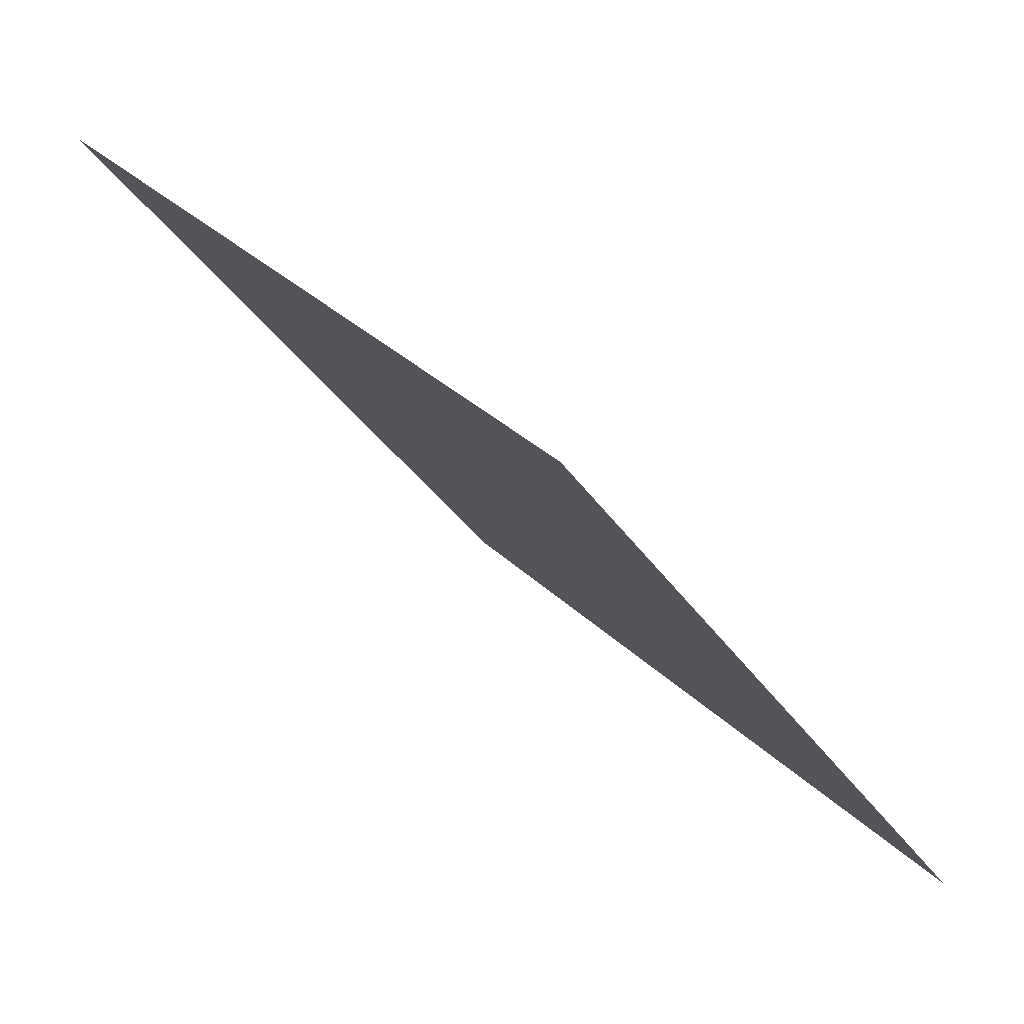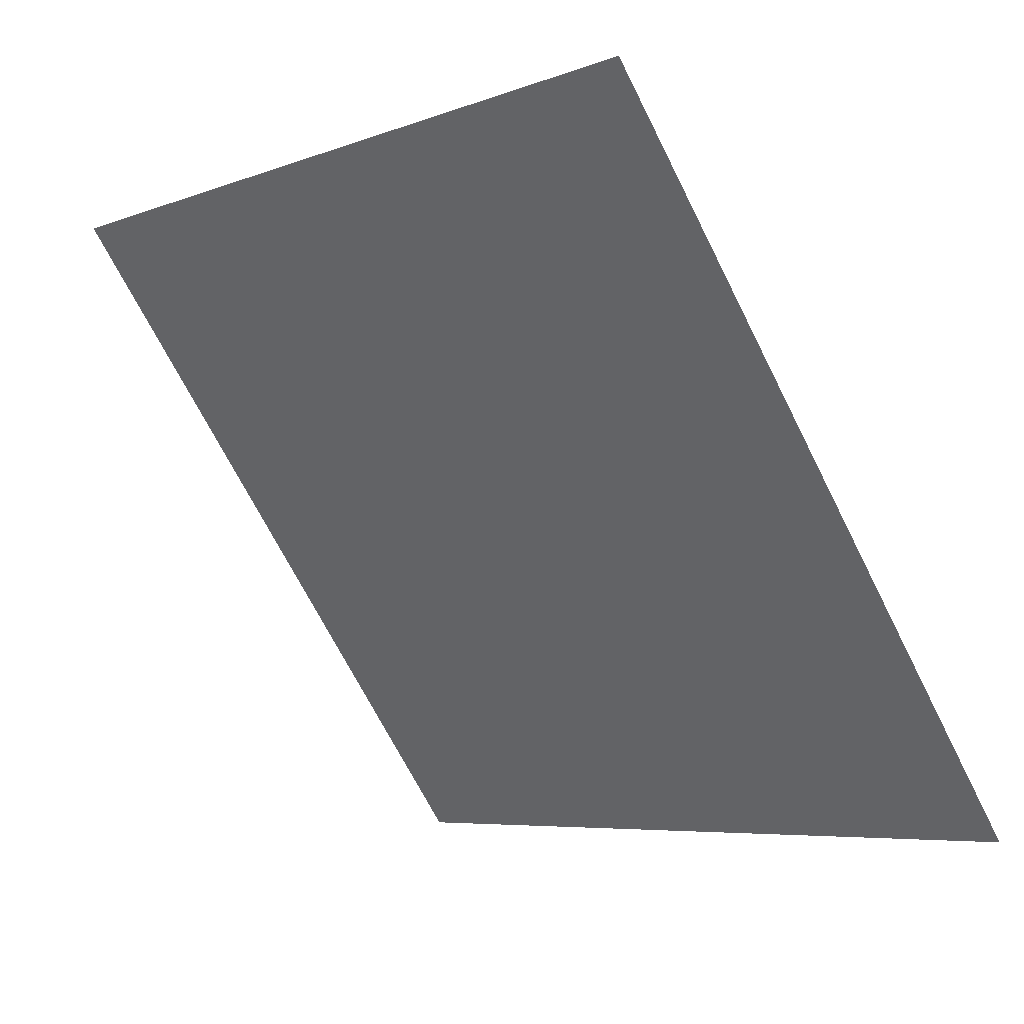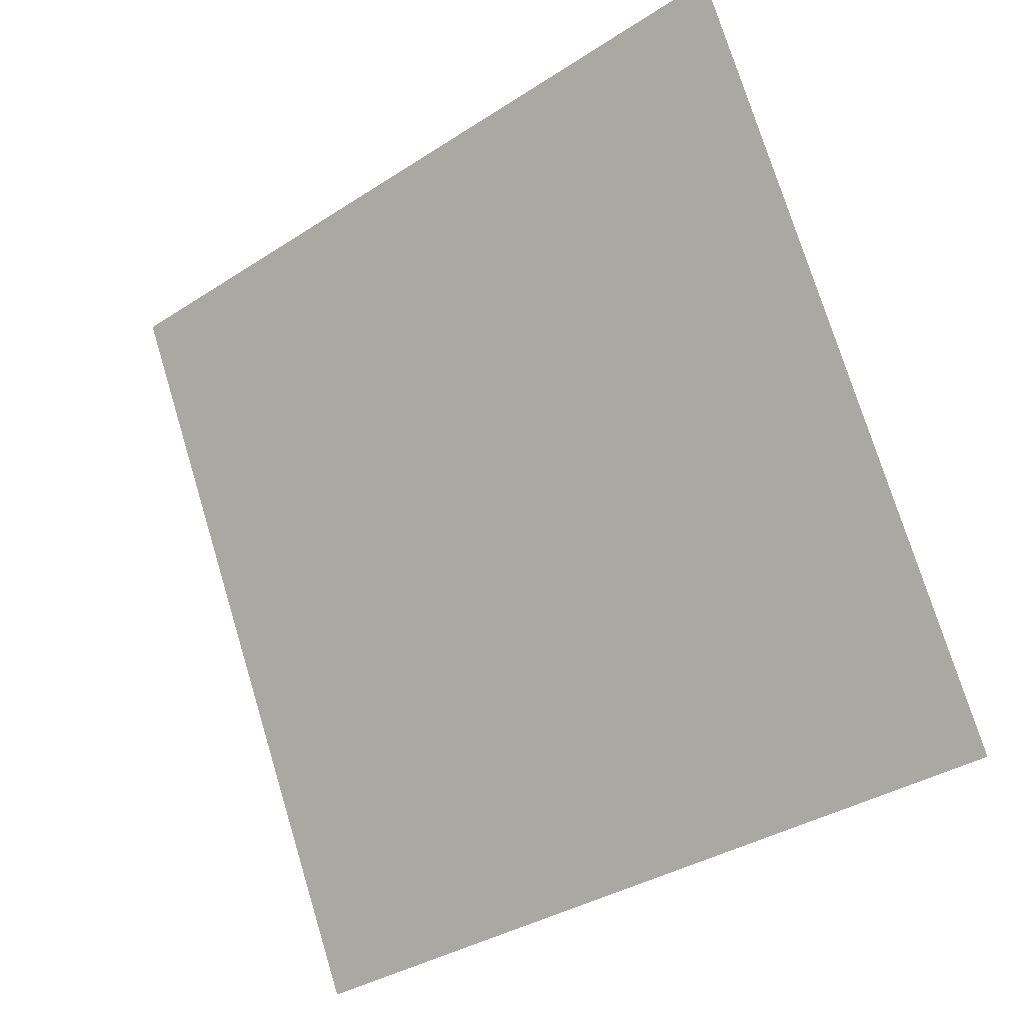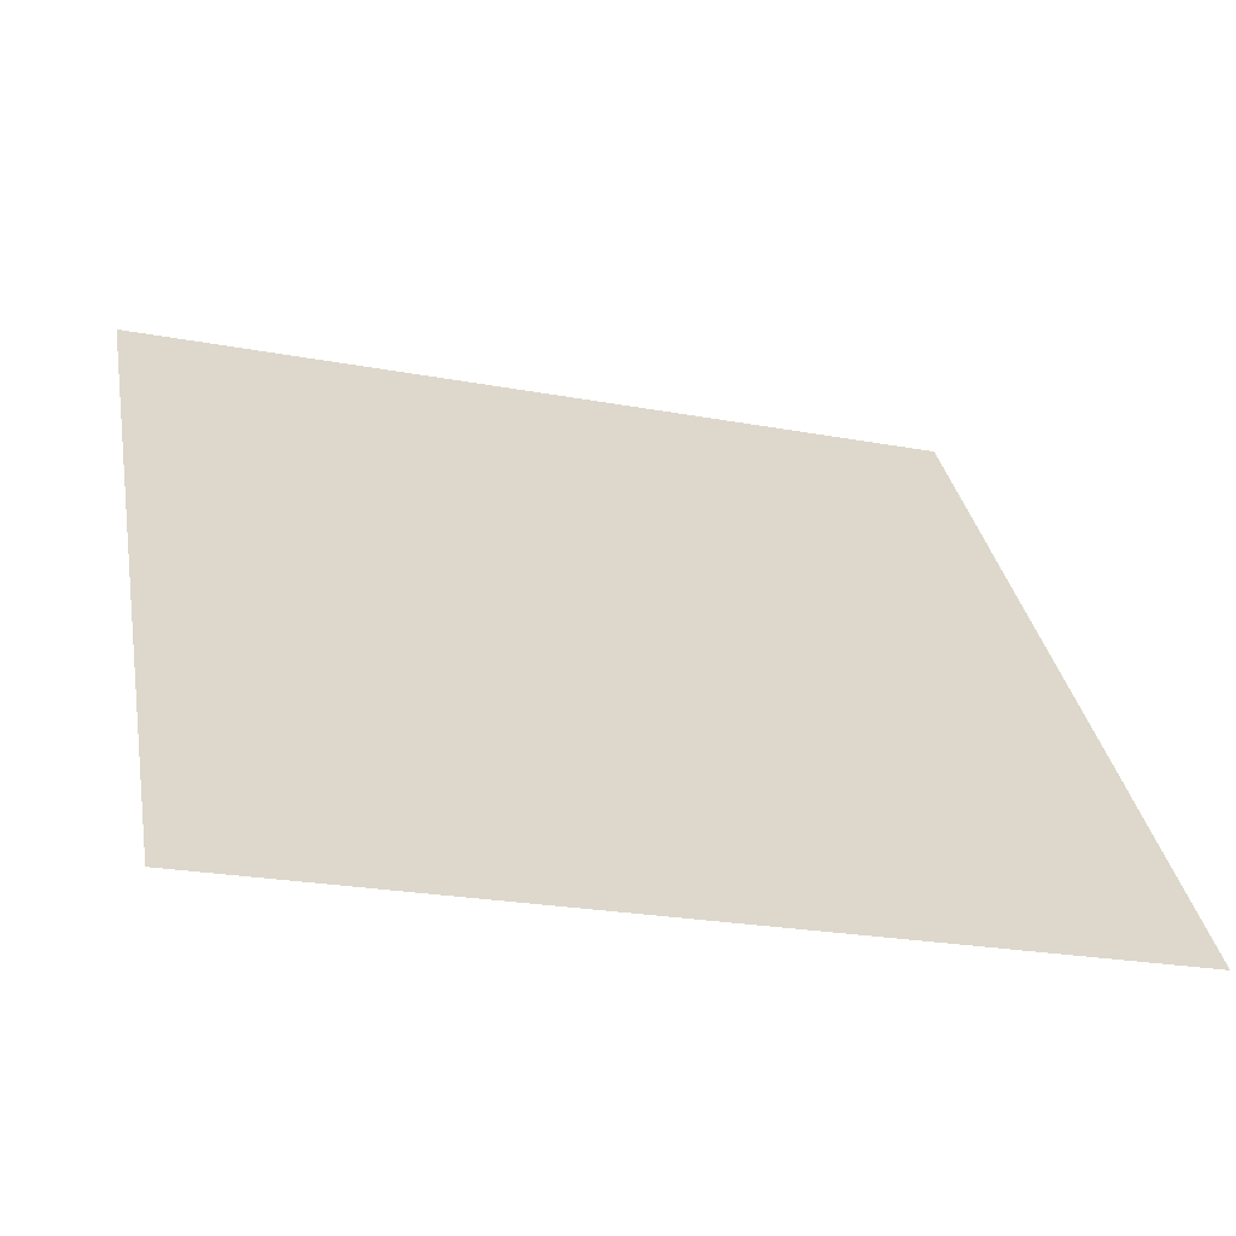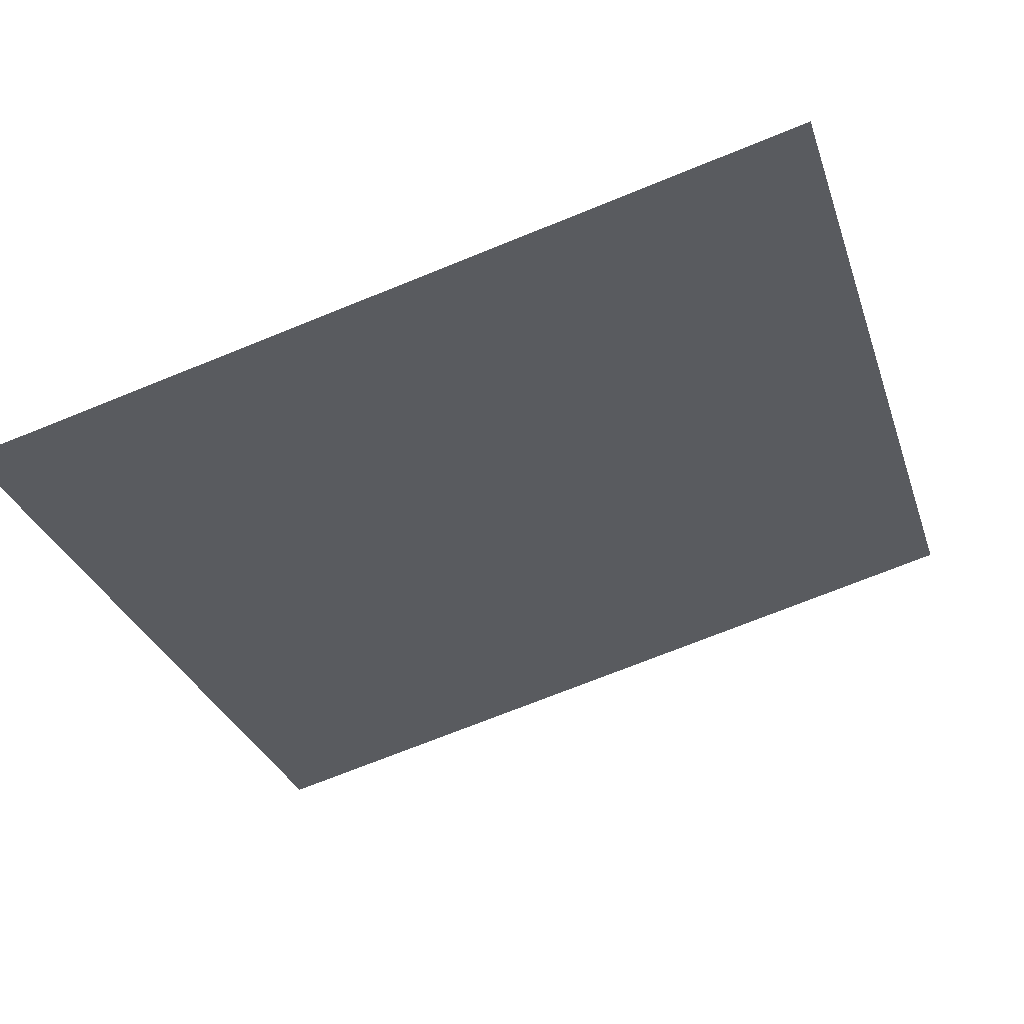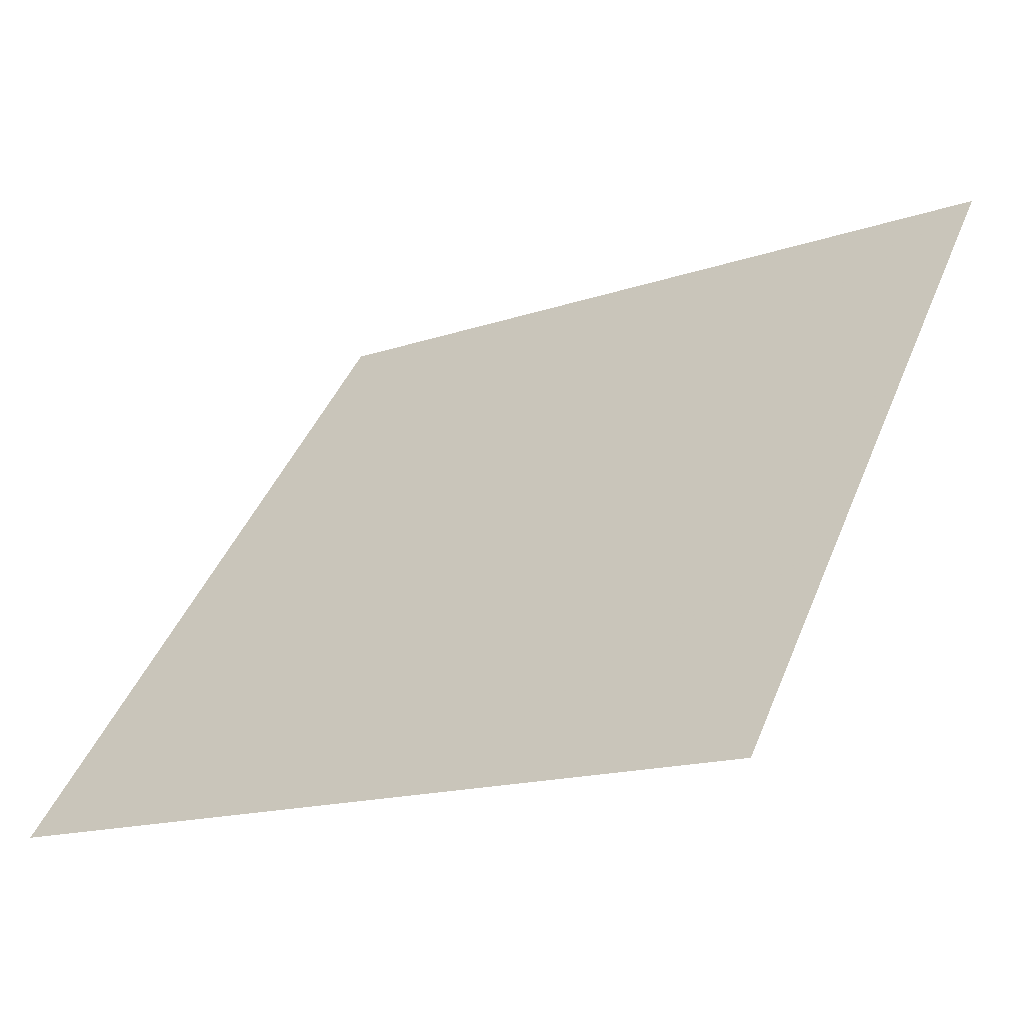
<metadata>
{"format":"obj","ext":"obj","renderer":"f3d","projection":"perspective","resolution":1024,"background":"white","views":[{"elev":31.2,"azim":-126.8,"up":"+Z"},{"elev":-5.4,"azim":-133.0,"up":"+Z"},{"elev":76.1,"azim":-106.4,"up":"+Y"},{"elev":-21.9,"azim":-18.9,"up":"+Z"},{"elev":-68.8,"azim":-157.6,"up":"+Y"},{"elev":-16.6,"azim":34.4,"up":"+Z"}]}
</metadata>
<code>
v 0.2406 0.7055 0.4051
v 0.234 0.7056 0.4051
v 0.2341 0.7096 0.4104
v 0.2407 0.7094 0.4103
f 4 3 2 1

</code>
